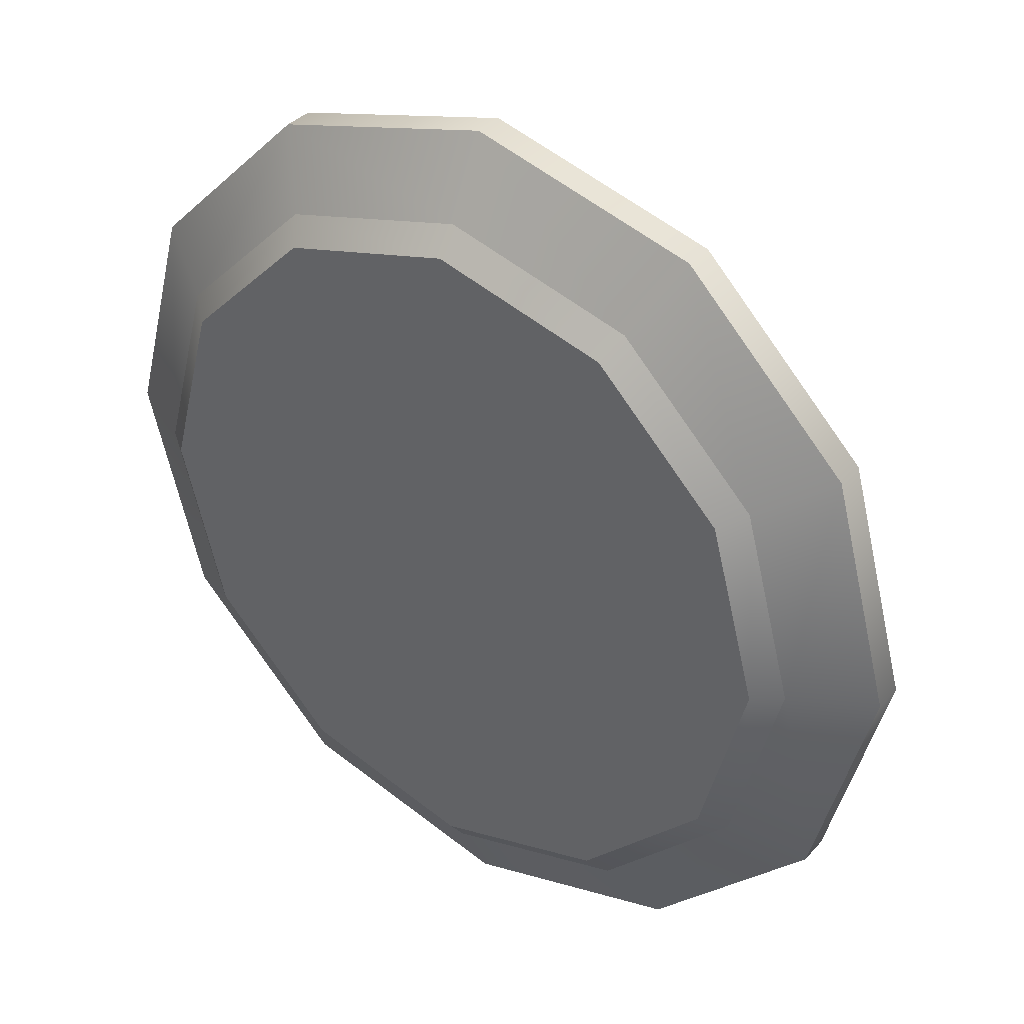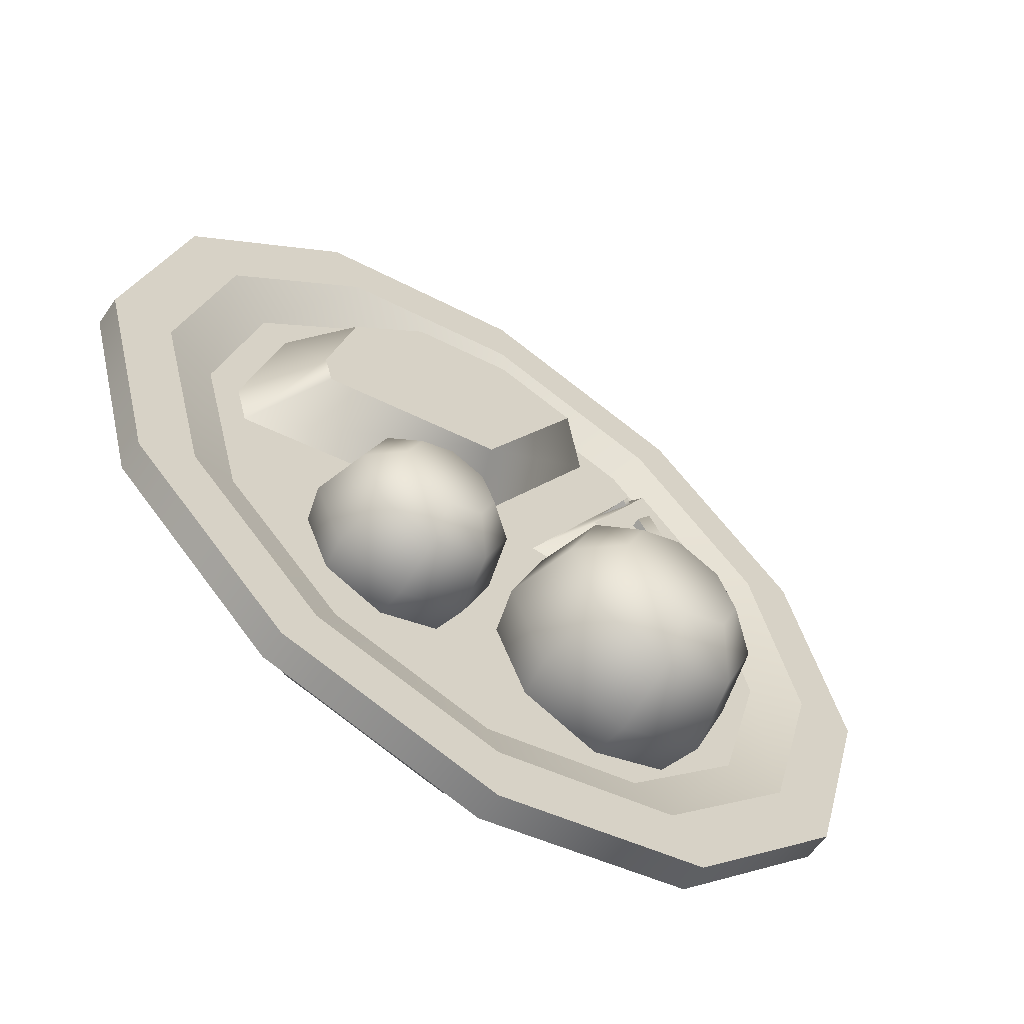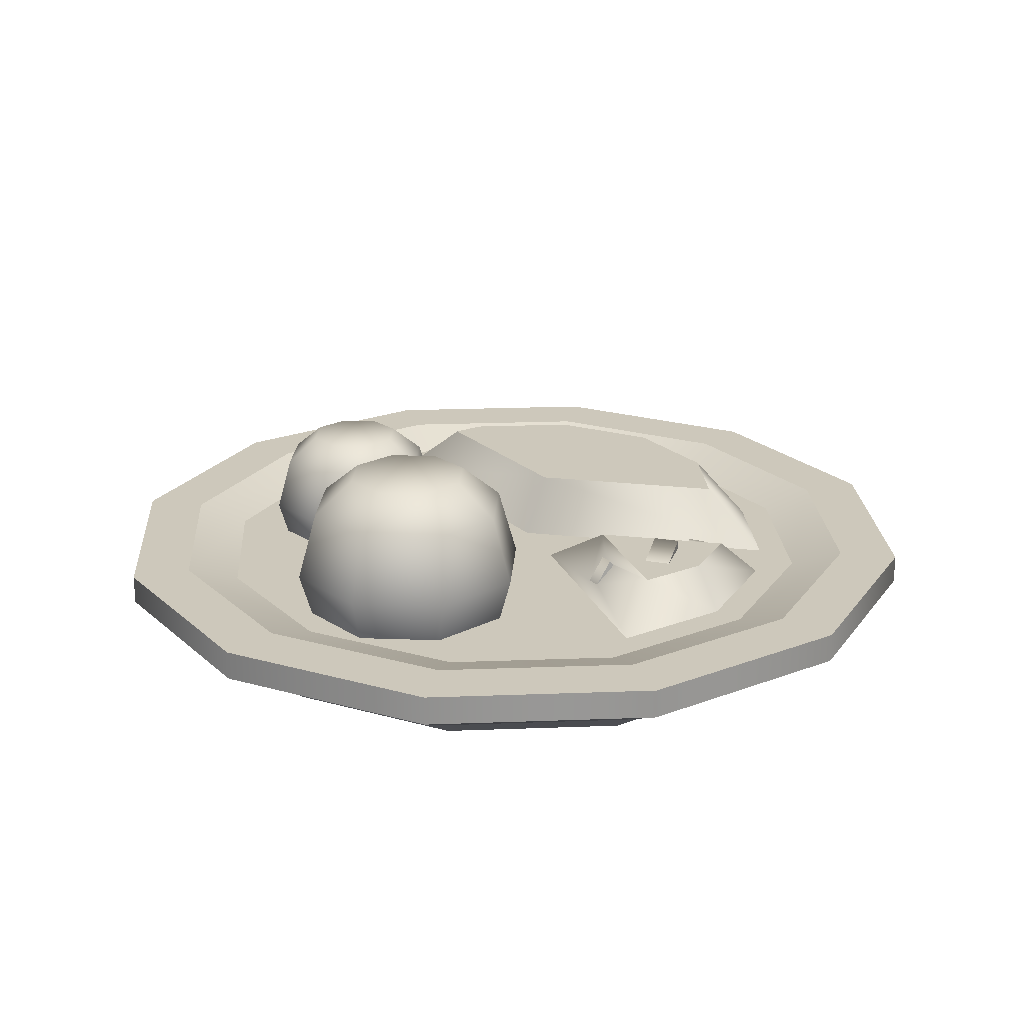
<metadata>
{"format":"obj","ext":"obj","renderer":"f3d","projection":"perspective","resolution":1024,"background":"white","views":[{"elev":35.9,"azim":35.6,"up":"+Z"},{"elev":-59.5,"azim":145.5,"up":"+Z"},{"elev":22.0,"azim":-108.8,"up":"+Y"}]}
</metadata>
<code>
g plate-dinner
v 0.4459 0.09 7.219e-16 1 1 1
v 0.3861 0.09 0.2229 1 1 1
v 0.3861 0.09 -0.2229 1 1 1
v 0.384 0.09 7.219e-16 1 1 1
v 0.3326 0.09 -0.192 1 1 1
v 0.3326 0.09 0.192 1 1 1
v 0.2229 0.09 -0.3861 1 1 1
v 0.2229 0.09 0.3861 1 1 1
v 0.192 0.09 -0.3326 1 1 1
v 0.192 0.09 0.3326 1 1 1
v 0 0.09 -0.4459 1 1 1
v 0 0.09 -0.384 1 1 1
v 0 0.09 0.4459 1 1 1
v 0 0.09 0.384 1 1 1
v -0.192 0.09 0.3326 1 1 1
v -0.2229 0.09 0.3861 1 1 1
v -0.3326 0.09 0.192 1 1 1
v -0.2229 0.09 -0.3861 1 1 1
v -0.192 0.09 -0.3326 1 1 1
v -0.3326 0.09 -0.192 1 1 1
v -0.3861 0.09 0.2229 1 1 1
v -0.3861 0.09 -0.2229 1 1 1
v -0.384 0.09 7.219e-16 1 1 1
v -0.4459 0.09 7.219e-16 1 1 1
v 0.3441 0 0 1 1 1
v 0.298 0 -0.1721 1 1 1
v 0.298 0 0.1721 1 1 1
v 0.1721 0 0.298 1 1 1
v 0.1721 0 -0.298 1 1 1
v -1.444e-15 0 0.3441 1 1 1
v -1.444e-15 0 -0.3441 1 1 1
v -0.1721 0 0.298 1 1 1
v -0.1721 0 -0.298 1 1 1
v -0.298 0 -0.1721 1 1 1
v -0.298 0 0.1721 1 1 1
v -0.3441 0 0 1 1 1
v -0.185 0.02 0.3204 1 1 1
v -0.3204 0.02 0.185 1 1 1
v -0.2229 0.06 0.3861 1 1 1
v 0 0.02 0.37 1 1 1
v -0.3861 0.06 0.2229 1 1 1
v 0 0.06 0.4459 1 1 1
v 0.185 0.02 0.3204 1 1 1
v 0.2229 0.06 0.3861 1 1 1
v 0.3204 0.02 0.185 1 1 1
v 0.3861 0.06 0.2229 1 1 1
v -0.37 0.02 7.219e-16 1 1 1
v -0.4459 0.06 7.219e-16 1 1 1
v -0.3861 0.06 -0.2229 1 1 1
v -0.3204 0.02 -0.185 1 1 1
v -0.2229 0.06 -0.3861 1 1 1
v -0.185 0.02 -0.3204 1 1 1
v 0.37 0.02 7.219e-16 1 1 1
v 0.4459 0.06 7.219e-16 1 1 1
v 0.3861 0.06 -0.2229 1 1 1
v 0.3204 0.02 -0.185 1 1 1
v 0.2229 0.06 -0.3861 1 1 1
v 0.185 0.02 -0.3204 1 1 1
v 0 0.06 -0.4459 1 1 1
v 0 0.02 -0.37 1 1 1
v 1.444e-15 0.0727 -0.3293 1 1 1
v -0.1647 0.0727 -0.2852 1 1 1
v 0.1647 0.0727 -0.2852 1 1 1
v -0.2852 0.0727 -0.1647 1 1 1
v 0.2852 0.0727 -0.1647 1 1 1
v -0.3293 0.0727 -7.219e-16 1 1 1
v -0.2852 0.0727 0.1647 1 1 1
v -0.1647 0.0727 0.2852 1 1 1
v 0.3293 0.0727 -7.219e-16 1 1 1
v 0.2852 0.0727 0.1647 1 1 1
v 0.1647 0.0727 0.2852 1 1 1
v 1.444e-15 0.0727 0.3293 1 1 1
v 0.2977 0.0727 0 1 1 1
v 0.2578 0.0727 0.1488 1 1 1
v 0.1488 0.0727 0.2578 1 1 1
v 0.2856 0.0727 -0.04489 1 1 1
v 0.02014 0.0727 0.02625 1 1 1
v 0.1797 0.0727 -0.09672 1 1 1
v 1.805e-15 0.0727 0.2977 1 1 1
v -0.1183 0.0727 0.266 1 1 1
v 0.2047 0.0727 -0.157 1 1 1
v 0.1194 0.0727 -0.07175 1 1 1
v 0.1797 0.0727 -0.2173 1 1 1
v 0.1194 0.0727 -0.2422 1 1 1
v 0.05915 0.0727 -0.09672 1 1 1
v 0.05915 0.0727 -0.2173 1 1 1
v 0.03419 0.0727 -0.157 1 1 1
v -0.1711 0.0727 0.2365 1 1 1
v -0.2584 0.0727 0.1492 1 1 1
v -0.05183 0.0727 0.02992 1 1 1
v -0.2903 0.0727 0.02992 1 1 1
v -0.008098 0.0727 -0.1602 1 1 1
v -0.04072 0.0727 -0.2389 1 1 1
v -0.04072 0.0727 -0.08144 1 1 1
v -0.1195 0.0727 -0.2716 1 1 1
v -0.1195 0.0727 -0.04881 1 1 1
v -0.1982 0.0727 -0.08144 1 1 1
v -0.1982 0.0727 -0.2389 1 1 1
v -0.2308 0.0727 -0.1602 1 1 1
v 0.1991 0.1599 -0.157 1 1 1
v 0.2145 0.1066 -0.157 1 1 1
v 0.1758 0.1599 -0.1007 1 1 1
v 0.1867 0.1066 -0.08978 1 1 1
v 0.1672 0.1865 -0.157 1 1 1
v 0.1532 0.1865 -0.1232 1 1 1
v 0.1532 0.1865 -0.1908 1 1 1
v 0.1194 0.1865 -0.2048 1 1 1
v 0.1194 0.1865 -0.1092 1 1 1
v 0.08564 0.1865 -0.1908 1 1 1
v 0.08564 0.1865 -0.1232 1 1 1
v 0.07164 0.1865 -0.157 1 1 1
v 0.1194 0.1066 -0.06194 1 1 1
v 0.05221 0.1066 -0.08978 1 1 1
v 0.1194 0.1599 -0.07734 1 1 1
v 0.0631 0.1599 -0.1007 1 1 1
v 0.1758 0.1599 -0.2133 1 1 1
v 0.1194 0.1599 -0.2367 1 1 1
v 0.2047 0.0727 -0.157 1 1 1
v 0.1797 0.0727 -0.09672 1 1 1
v 0.05915 0.0727 -0.2173 1 1 1
v 0.05221 0.1066 -0.2242 1 1 1
v 0.1194 0.1066 -0.2521 1 1 1
v 0.1194 0.0727 -0.07175 1 1 1
v 0.05915 0.0727 -0.09672 1 1 1
v 0.0631 0.1599 -0.2133 1 1 1
v 0.02437 0.1066 -0.157 1 1 1
v 0.03977 0.1599 -0.157 1 1 1
v 0.1867 0.1066 -0.2242 1 1 1
v -0.0154 0.1866 -0.1602 1 1 1
v -0.04588 0.1866 -0.0866 1 1 1
v -0.05703 0.2214 -0.1602 1 1 1
v -0.07532 0.2214 -0.116 1 1 1
v -0.1195 0.0727 -0.04881 1 1 1
v -0.1982 0.0727 -0.08144 1 1 1
v -0.1195 0.117 -0.03599 1 1 1
v -0.2073 0.117 -0.07237 1 1 1
v -0.04588 0.1866 -0.2338 1 1 1
v -0.07532 0.2214 -0.2043 1 1 1
v -0.1195 0.2214 -0.09774 1 1 1
v -0.1195 0.1866 -0.05611 1 1 1
v -0.1636 0.2214 -0.116 1 1 1
v -0.1931 0.1866 -0.0866 1 1 1
v -0.1195 0.1866 -0.2643 1 1 1
v -0.1195 0.2214 -0.2226 1 1 1
v -0.1636 0.2214 -0.2043 1 1 1
v -0.1819 0.2214 -0.1602 1 1 1
v -0.04072 0.0727 -0.08144 1 1 1
v -0.03165 0.117 -0.07237 1 1 1
v -0.2073 0.117 -0.248 1 1 1
v -0.1195 0.117 -0.2844 1 1 1
v -0.1931 0.1866 -0.2338 1 1 1
v 0.004726 0.117 -0.1602 1 1 1
v -0.2437 0.117 -0.1602 1 1 1
v -0.1982 0.0727 -0.2389 1 1 1
v -0.2308 0.0727 -0.1602 1 1 1
v -0.04072 0.0727 -0.2389 1 1 1
v -0.03165 0.117 -0.248 1 1 1
v -0.1195 0.0727 -0.2716 1 1 1
v -0.2236 0.1866 -0.1602 1 1 1
v -0.008098 0.0727 -0.1602 1 1 1
v 0.2374 0.1327 0.03665 1 1 1
v 0.209 0.1327 0.1423 1 1 1
v 0.2288 0.1327 0.004779 1 1 1
v 0.04031 0.1327 0.05529 1 1 1
v 0.1317 0.1327 0.2197 1 1 1
v 0.02601 0.1327 0.248 1 1 1
v -0.05796 0.1327 0.2255 1 1 1
v 0 0.0727 0.2977 1 1 1
v 0.02014 0.0727 0.02625 1 1 1
v -0.1183 0.0727 0.266 1 1 1
v 0.2856 0.0727 -0.04489 1 1 1
v -0.1701 0.1127 0.1388 1 1 1
v -0.205 0.1127 0.1135 1 1 1
v -0.1701 0.1227 0.1388 1 1 1
v -0.1715 0.08349 0.0419 1 1 1
v -0.1669 0.1076 0.05865 1 1 1
v -0.1669 0.1026 0.06314 1 1 1
v -0.1437 0.08129 0.1796 1 1 1
v -0.158 0.1063 0.1766 1 1 1
v -0.153 0.1095 0.1795 1 1 1
v -0.1493 0.1057 0.05655 1 1 1
v -0.1538 0.0816 0.0398 1 1 1
v -0.1493 0.1007 0.06104 1 1 1
v -0.1504 0.1088 0.1606 1 1 1
v -0.1361 0.08377 0.1636 1 1 1
v -0.1453 0.112 0.1635 1 1 1
v -0.1894 0.1127 0.09188 1 1 1
v -0.1544 0.1127 0.1172 1 1 1
v -0.1544 0.1227 0.1172 1 1 1
v -0.2903 0.0727 0.02992 1 1 1
v -0.239 0.1127 0.07433 1 1 1
v -0.2208 0.1127 0.1423 1 1 1
v -0.1711 0.1127 0.192 1 1 1
v -0.1711 0.0727 0.2365 1 1 1
v -0.1031 0.1127 0.07433 1 1 1
v -0.05183 0.0727 0.02992 1 1 1
v 0.1329 0.1427 0.1693 1 1 1
v 0.1138 0.1427 0.1747 1 1 1
v 0.1242 0.1427 0.1386 1 1 1
v 0.1052 0.1427 0.1439 1 1 1
v 0.1435 0.1427 0.09999 1 1 1
v 0.1319 0.1427 0.116 1 1 1
v 0.1176 0.1427 0.08124 1 1 1
v 0.106 0.1427 0.09725 1 1 1
v 0.08696 0.1427 0.1107 1 1 1
v 0.06821 0.1427 0.1366 1 1 1
v 0.07095 0.1427 0.09909 1 1 1
v 0.05221 0.1427 0.125 1 1 1
f 3 2 1
f 2 3 4
f 4 3 5
f 6 2 4
f 5 3 7
f 2 6 8
f 5 7 9
f 8 6 10
f 9 7 11
f 9 11 12
f 8 10 13
f 13 10 14
f 13 14 15
f 13 15 16
f 16 15 17
f 12 11 18
f 12 18 19
f 19 18 20
f 16 17 21
f 20 18 22
f 21 17 23
f 20 22 23
f 21 23 22
f 21 22 24
f 27 26 25
f 26 27 28
f 26 28 29
f 29 28 30
f 29 30 31
f 31 30 32
f 31 32 33
f 33 32 34
f 34 32 35
f 34 35 36
f 39 38 37
f 40 39 37
f 38 39 41
f 39 40 42
f 43 42 40
f 42 43 44
f 45 44 43
f 44 45 46
f 41 47 38
f 47 41 48
f 49 47 48
f 47 49 50
f 51 50 49
f 50 51 52
f 53 46 45
f 46 53 54
f 53 55 54
f 55 53 56
f 56 57 55
f 57 56 58
f 59 52 51
f 58 59 57
f 52 59 60
f 59 58 60
f 12 62 61
f 63 12 61
f 62 12 19
f 12 63 9
f 19 64 62
f 65 9 63
f 64 19 20
f 9 65 5
f 20 66 64
f 66 20 23
f 17 66 23
f 66 17 67
f 15 67 17
f 67 15 68
f 69 5 65
f 5 69 4
f 69 6 4
f 6 69 70
f 70 10 6
f 10 70 71
f 14 68 15
f 71 14 10
f 68 14 72
f 14 71 72
f 3 57 7
f 57 11 7
f 57 3 55
f 11 57 59
f 1 55 3
f 55 1 54
f 59 18 11
f 18 59 51
f 49 18 51
f 18 49 22
f 48 22 49
f 22 48 24
f 2 54 1
f 54 2 46
f 2 44 46
f 44 2 8
f 8 42 44
f 42 8 13
f 13 39 42
f 39 13 16
f 41 24 48
f 16 41 39
f 24 41 21
f 41 16 21
f 52 31 33
f 34 52 33
f 31 52 60
f 52 34 50
f 60 29 31
f 29 60 58
f 58 26 29
f 26 58 56
f 36 50 34
f 50 36 47
f 36 38 47
f 38 36 35
f 56 25 26
f 25 56 53
f 45 25 53
f 25 45 27
f 43 27 45
f 27 43 28
f 40 28 43
f 28 40 30
f 35 37 38
f 37 30 40
f 37 35 32
f 30 37 32
f 73 70 69
f 65 73 69
f 70 73 74
f 70 74 71
f 71 74 75
f 73 65 76
f 76 65 77
f 77 65 78
f 71 75 72
f 72 75 79
f 72 79 80
f 72 80 68
f 78 65 81
f 77 78 82
f 63 81 65
f 81 63 83
f 83 63 84
f 84 63 61
f 77 82 85
f 84 61 86
f 77 85 87
f 86 61 87
f 87 61 77
f 80 88 68
f 68 88 67
f 67 88 89
f 80 90 88
f 77 90 80
f 67 89 91
f 67 91 66
f 91 64 66
f 77 61 92
f 77 92 90
f 61 93 92
f 90 92 94
f 93 61 95
f 96 90 94
f 90 96 91
f 95 61 62
f 91 96 97
f 95 62 98
f 98 62 64
f 91 97 99
f 98 64 99
f 91 99 64
f 102 101 100
f 101 102 103
f 106 105 104
f 105 106 107
f 105 107 108
f 108 107 109
f 108 109 110
f 110 109 111
f 114 113 112
f 113 114 115
f 117 106 116
f 106 117 107
f 103 118 101
f 118 103 119
f 121 84 120
f 84 121 122
f 112 124 123
f 124 112 113
f 116 104 100
f 104 116 106
f 126 125 121
f 125 126 127
f 105 114 102
f 114 105 108
f 111 115 110
f 115 111 127
f 125 122 121
f 122 125 117
f 125 111 109
f 111 125 127
f 84 128 83
f 128 84 122
f 113 127 126
f 127 113 115
f 104 102 100
f 102 104 105
f 116 101 128
f 101 116 100
f 110 114 108
f 114 110 115
f 119 112 123
f 112 119 103
f 101 83 128
f 83 101 118
f 122 116 128
f 116 122 117
f 120 126 121
f 126 120 87
f 124 126 87
f 126 124 113
f 125 107 117
f 107 125 109
f 102 112 103
f 112 102 114
f 131 130 129
f 130 131 132
f 135 134 133
f 134 135 136
f 137 131 129
f 131 137 138
f 141 140 139
f 140 141 142
f 143 138 137
f 138 143 144
f 140 136 135
f 136 140 142
f 138 132 131
f 132 138 144
f 132 144 139
f 139 144 145
f 139 145 141
f 141 145 146
f 132 140 130
f 140 132 139
f 147 135 133
f 135 147 148
f 151 150 149
f 150 151 143
f 130 152 129
f 152 130 148
f 154 153 149
f 153 154 155
f 158 157 156
f 157 158 150
f 151 146 145
f 146 151 159
f 137 152 157
f 152 137 129
f 149 158 154
f 158 149 150
f 151 144 143
f 144 151 145
f 152 156 157
f 156 152 160
f 152 147 160
f 147 152 148
f 134 153 155
f 153 134 136
f 150 137 157
f 137 150 143
f 153 151 149
f 151 153 159
f 130 135 148
f 135 130 140
f 146 142 141
f 142 146 159
f 153 142 159
f 142 153 136
f 163 162 161
f 162 163 164
f 162 164 165
f 165 164 166
f 166 164 167
f 75 166 168
f 166 75 165
f 161 74 73
f 74 161 162
f 170 164 169
f 164 170 167
f 168 167 170
f 167 168 166
f 164 171 169
f 171 164 163
f 171 161 73
f 161 171 163
f 165 74 162
f 74 165 75
f 174 173 172
f 177 176 175
f 180 179 178
f 183 182 181
f 186 185 184
f 189 188 187
f 89 191 190
f 191 89 192
f 192 194 193
f 194 192 89
f 174 188 189
f 188 174 172
f 184 180 186
f 180 184 179
f 181 177 183
f 177 181 176
f 180 185 186
f 185 180 178
f 187 174 189
f 174 187 173
f 175 181 182
f 181 175 176
f 191 183 177
f 191 177 175
f 183 191 195
f 175 190 191
f 195 182 183
f 182 190 175
f 196 182 195
f 182 196 190
f 173 191 192
f 193 173 192
f 187 191 173
f 193 172 173
f 187 195 191
f 193 188 172
f 195 187 188
f 188 193 195
f 196 178 194
f 194 178 193
f 178 196 185
f 179 193 178
f 185 196 195
f 184 193 179
f 193 184 195
f 185 195 184
f 199 198 197
f 198 199 200
f 203 202 201
f 202 203 204
f 207 206 205
f 206 207 208
g plate-dinner
f 3 2 1
f 2 3 4
f 4 3 5
f 6 2 4
f 5 3 7
f 2 6 8
f 5 7 9
f 8 6 10
f 9 7 11
f 9 11 12
f 8 10 13
f 13 10 14
f 13 14 15
f 13 15 16
f 16 15 17
f 12 11 18
f 12 18 19
f 19 18 20
f 16 17 21
f 20 18 22
f 21 17 23
f 20 22 23
f 21 23 22
f 21 22 24
f 27 26 25
f 26 27 28
f 26 28 29
f 29 28 30
f 29 30 31
f 31 30 32
f 31 32 33
f 33 32 34
f 34 32 35
f 34 35 36
f 39 38 37
f 40 39 37
f 38 39 41
f 39 40 42
f 43 42 40
f 42 43 44
f 45 44 43
f 44 45 46
f 41 47 38
f 47 41 48
f 49 47 48
f 47 49 50
f 51 50 49
f 50 51 52
f 53 46 45
f 46 53 54
f 53 55 54
f 55 53 56
f 56 57 55
f 57 56 58
f 59 52 51
f 58 59 57
f 52 59 60
f 59 58 60
f 12 62 61
f 63 12 61
f 62 12 19
f 12 63 9
f 19 64 62
f 65 9 63
f 64 19 20
f 9 65 5
f 20 66 64
f 66 20 23
f 17 66 23
f 66 17 67
f 15 67 17
f 67 15 68
f 69 5 65
f 5 69 4
f 69 6 4
f 6 69 70
f 70 10 6
f 10 70 71
f 14 68 15
f 71 14 10
f 68 14 72
f 14 71 72
f 3 57 7
f 57 11 7
f 57 3 55
f 11 57 59
f 1 55 3
f 55 1 54
f 59 18 11
f 18 59 51
f 49 18 51
f 18 49 22
f 48 22 49
f 22 48 24
f 2 54 1
f 54 2 46
f 2 44 46
f 44 2 8
f 8 42 44
f 42 8 13
f 13 39 42
f 39 13 16
f 41 24 48
f 16 41 39
f 24 41 21
f 41 16 21
f 52 31 33
f 34 52 33
f 31 52 60
f 52 34 50
f 60 29 31
f 29 60 58
f 58 26 29
f 26 58 56
f 36 50 34
f 50 36 47
f 36 38 47
f 38 36 35
f 56 25 26
f 25 56 53
f 45 25 53
f 25 45 27
f 43 27 45
f 27 43 28
f 40 28 43
f 28 40 30
f 35 37 38
f 37 30 40
f 37 35 32
f 30 37 32
f 73 70 69
f 65 73 69
f 70 73 74
f 70 74 71
f 71 74 75
f 73 65 76
f 76 65 77
f 77 65 78
f 71 75 72
f 72 75 79
f 72 79 80
f 72 80 68
f 78 65 81
f 77 78 82
f 63 81 65
f 81 63 83
f 83 63 84
f 84 63 61
f 77 82 85
f 84 61 86
f 77 85 87
f 86 61 87
f 87 61 77
f 80 88 68
f 68 88 67
f 67 88 89
f 80 90 88
f 77 90 80
f 67 89 91
f 67 91 66
f 91 64 66
f 77 61 92
f 77 92 90
f 61 93 92
f 90 92 94
f 93 61 95
f 96 90 94
f 90 96 91
f 95 61 62
f 91 96 97
f 95 62 98
f 98 62 64
f 91 97 99
f 98 64 99
f 91 99 64
f 102 101 100
f 101 102 103
f 106 105 104
f 105 106 107
f 105 107 108
f 108 107 109
f 108 109 110
f 110 109 111
f 114 113 112
f 113 114 115
f 117 106 116
f 106 117 107
f 103 118 101
f 118 103 119
f 121 84 120
f 84 121 122
f 112 124 123
f 124 112 113
f 116 104 100
f 104 116 106
f 126 125 121
f 125 126 127
f 105 114 102
f 114 105 108
f 111 115 110
f 115 111 127
f 125 122 121
f 122 125 117
f 125 111 109
f 111 125 127
f 84 128 83
f 128 84 122
f 113 127 126
f 127 113 115
f 104 102 100
f 102 104 105
f 116 101 128
f 101 116 100
f 110 114 108
f 114 110 115
f 119 112 123
f 112 119 103
f 101 83 128
f 83 101 118
f 122 116 128
f 116 122 117
f 120 126 121
f 126 120 87
f 124 126 87
f 126 124 113
f 125 107 117
f 107 125 109
f 102 112 103
f 112 102 114
f 131 130 129
f 130 131 132
f 135 134 133
f 134 135 136
f 137 131 129
f 131 137 138
f 141 140 139
f 140 141 142
f 143 138 137
f 138 143 144
f 140 136 135
f 136 140 142
f 138 132 131
f 132 138 144
f 132 144 139
f 139 144 145
f 139 145 141
f 141 145 146
f 132 140 130
f 140 132 139
f 147 135 133
f 135 147 148
f 151 150 149
f 150 151 143
f 130 152 129
f 152 130 148
f 154 153 149
f 153 154 155
f 158 157 156
f 157 158 150
f 151 146 145
f 146 151 159
f 137 152 157
f 152 137 129
f 149 158 154
f 158 149 150
f 151 144 143
f 144 151 145
f 152 156 157
f 156 152 160
f 152 147 160
f 147 152 148
f 134 153 155
f 153 134 136
f 150 137 157
f 137 150 143
f 153 151 149
f 151 153 159
f 130 135 148
f 135 130 140
f 146 142 141
f 142 146 159
f 153 142 159
f 142 153 136
f 163 162 161
f 162 163 164
f 162 164 165
f 165 164 166
f 166 164 167
f 75 166 168
f 166 75 165
f 161 74 73
f 74 161 162
f 170 164 169
f 164 170 167
f 168 167 170
f 167 168 166
f 164 171 169
f 171 164 163
f 171 161 73
f 161 171 163
f 165 74 162
f 74 165 75
f 174 173 172
f 177 176 175
f 180 179 178
f 183 182 181
f 186 185 184
f 189 188 187
f 89 191 190
f 191 89 192
f 192 194 193
f 194 192 89
f 174 188 189
f 188 174 172
f 184 180 186
f 180 184 179
f 181 177 183
f 177 181 176
f 180 185 186
f 185 180 178
f 187 174 189
f 174 187 173
f 175 181 182
f 181 175 176
f 191 183 177
f 191 177 175
f 183 191 195
f 175 190 191
f 195 182 183
f 182 190 175
f 196 182 195
f 182 196 190
f 173 191 192
f 193 173 192
f 187 191 173
f 193 172 173
f 187 195 191
f 193 188 172
f 195 187 188
f 188 193 195
f 196 178 194
f 194 178 193
f 178 196 185
f 179 193 178
f 185 196 195
f 184 193 179
f 193 184 195
f 185 195 184
f 199 198 197
f 198 199 200
f 203 202 201
f 202 203 204
f 207 206 205
f 206 207 208

</code>
